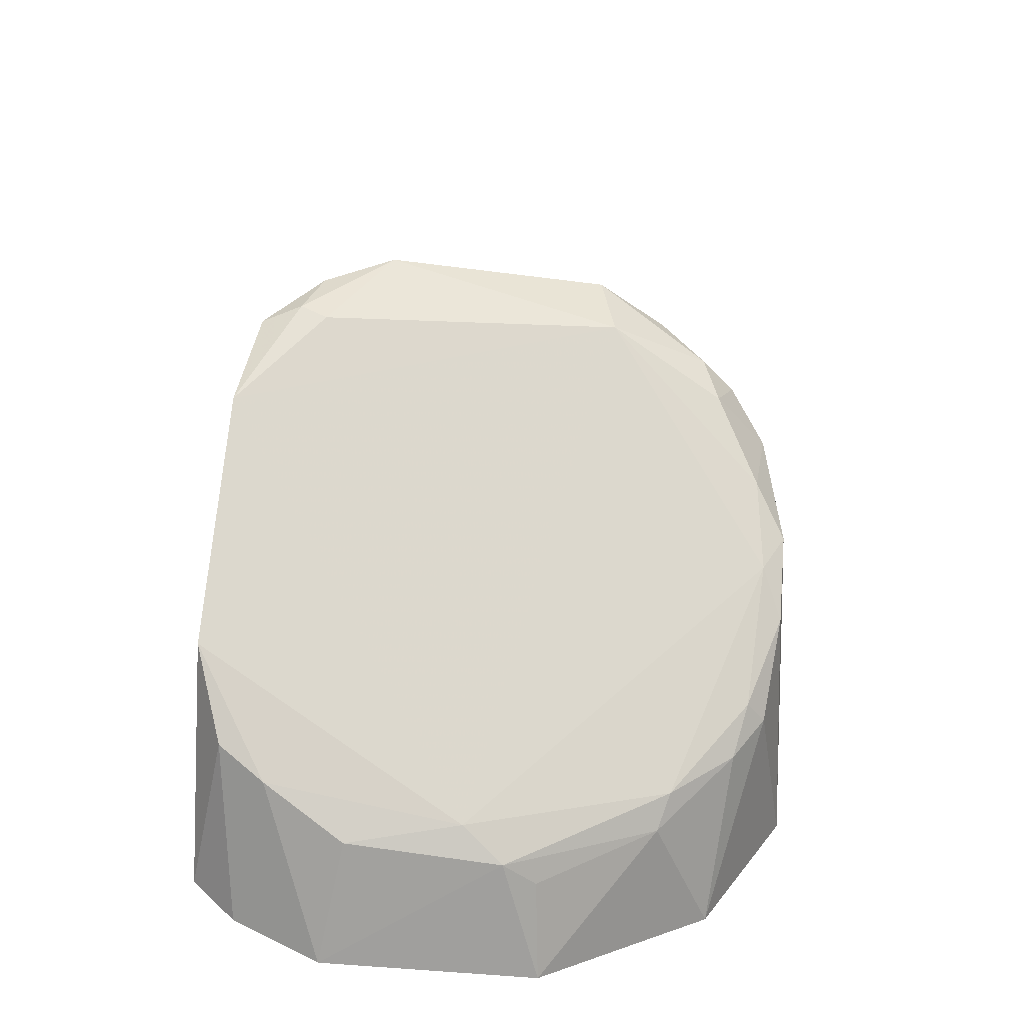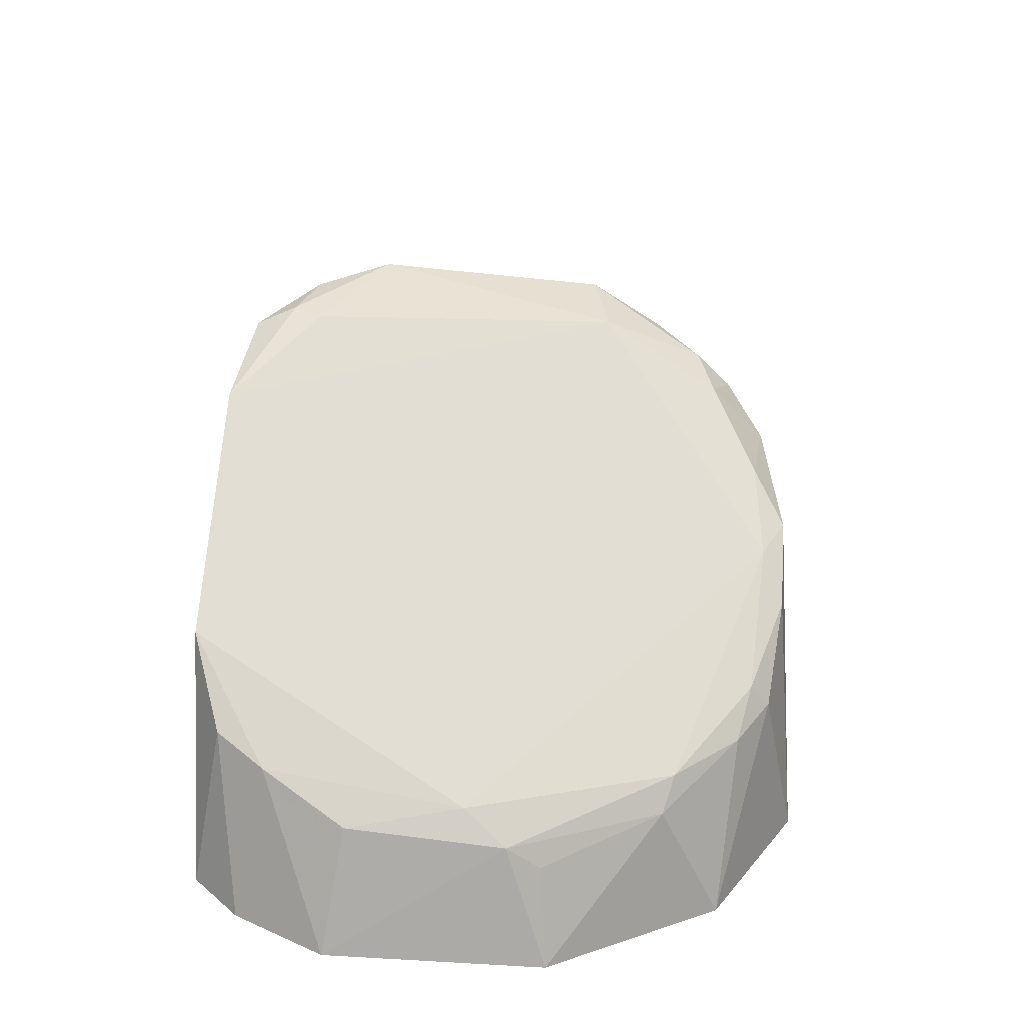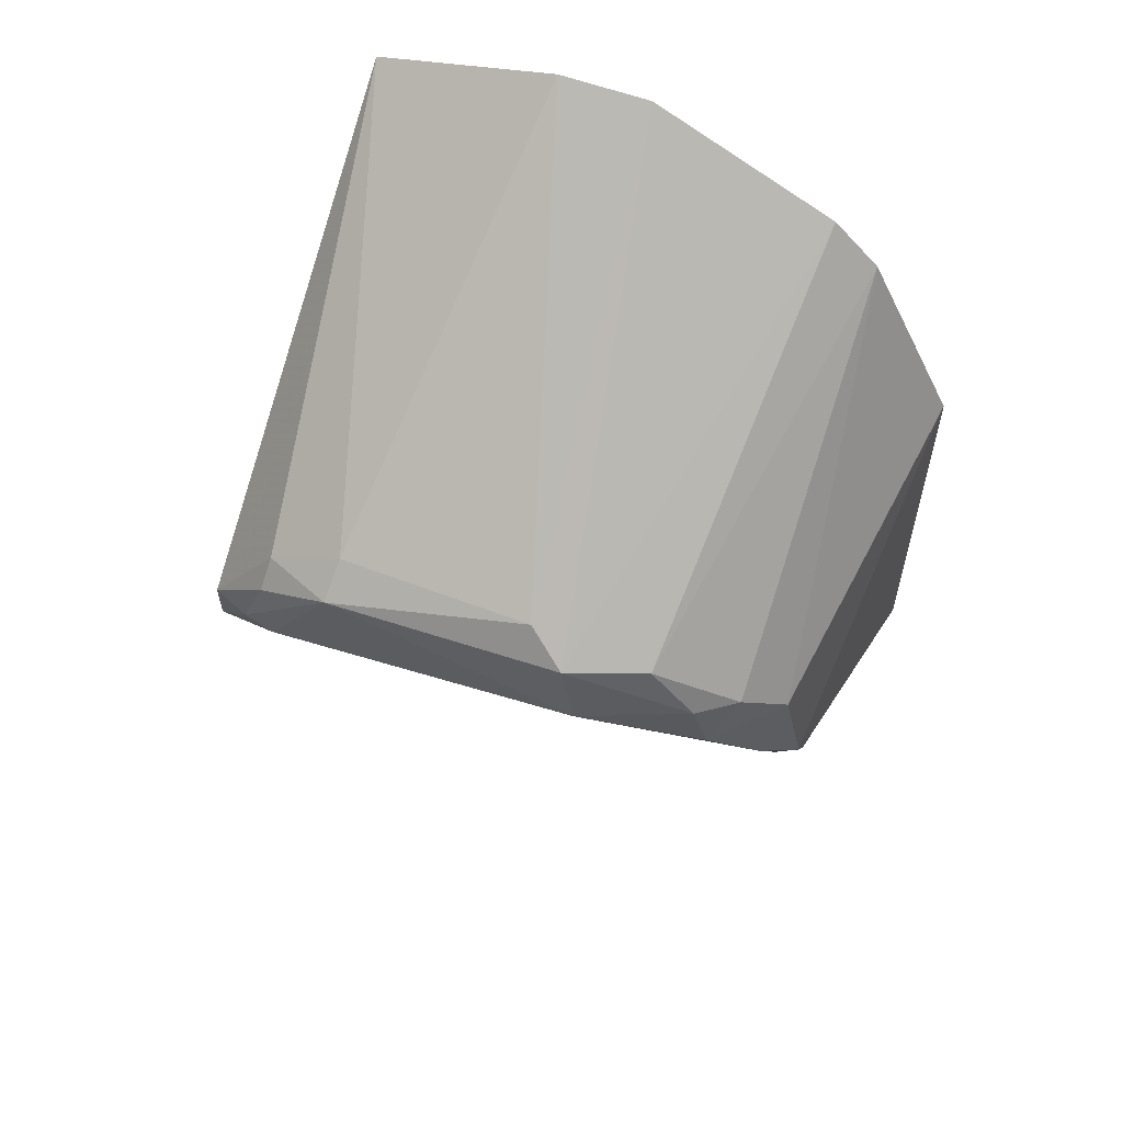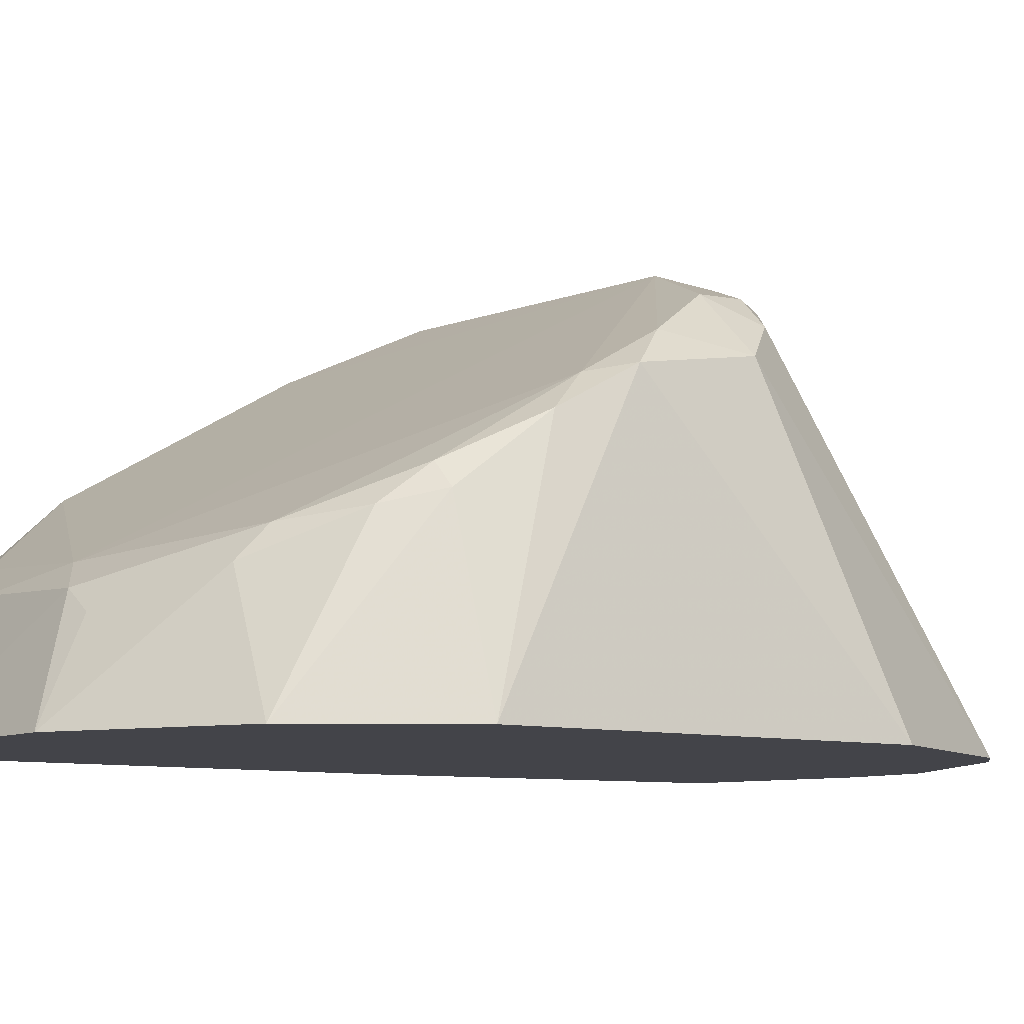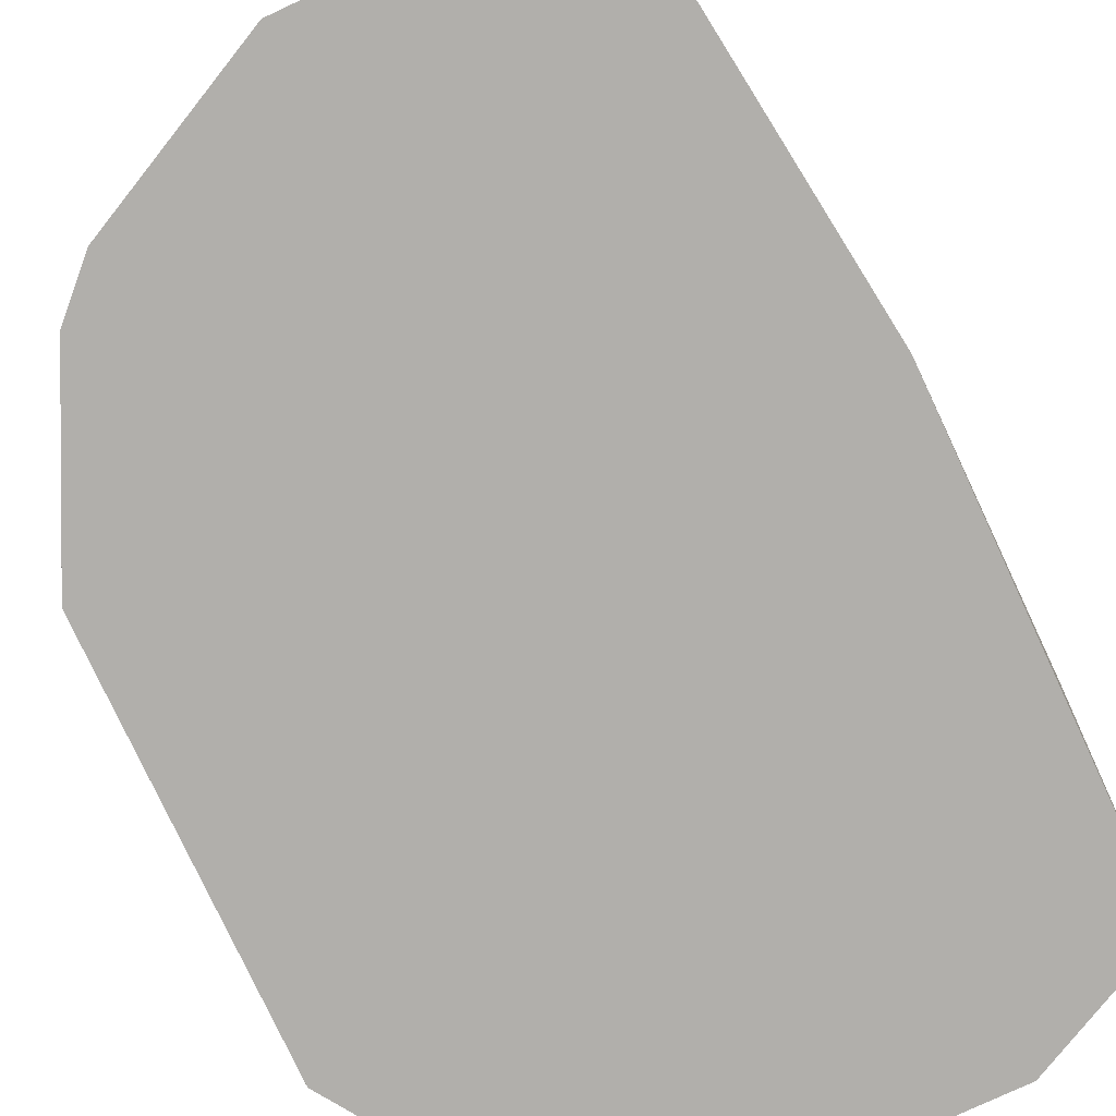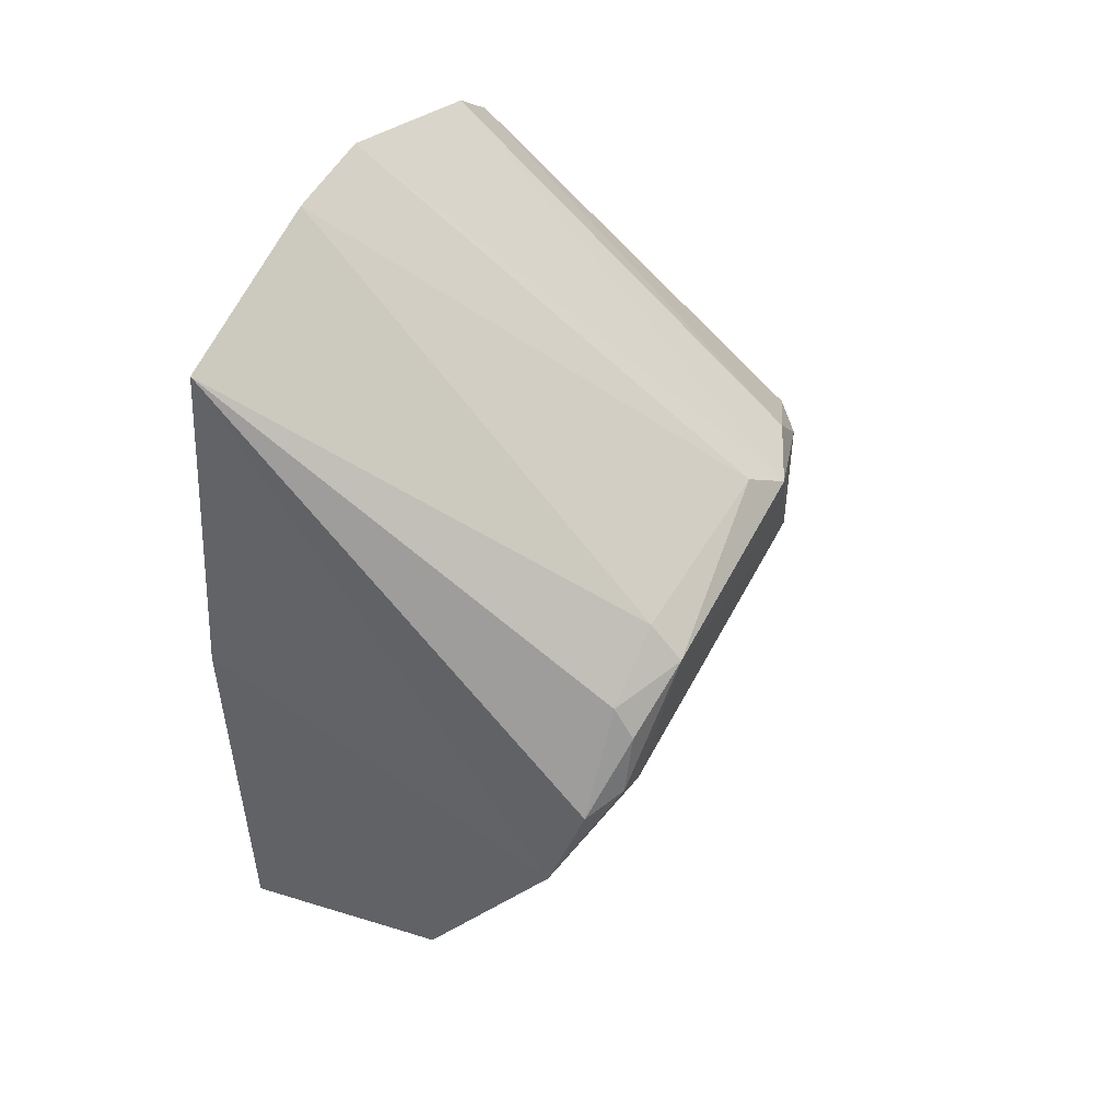
<metadata>
{"format":"obj","ext":"obj","renderer":"f3d","projection":"perspective","resolution":1024,"background":"white","views":[{"elev":-47.8,"azim":173.2,"up":"+Z"},{"elev":-52.5,"azim":175.1,"up":"+Z"},{"elev":59.2,"azim":-159.3,"up":"+Z"},{"elev":-8.4,"azim":-126.1,"up":"+Y"},{"elev":-78.3,"azim":25.0,"up":"+Y"},{"elev":52.9,"azim":118.7,"up":"+Z"}]}
</metadata>
<code>
v 0.02729 0.05336 0.04654
v 0.03456 0.05336 0.04473
v 0.03024 0.07041 0.03408
v 0.02183 0.05336 0.008367
v 0.03638 0.05336 0.012
v 0.013 0.06581 0.0292
v 0.03008 0.06904 0.03522
v 0.03654 0.06828 0.02598
v 0.01093 0.05336 0.03382
v 0.03305 0.06912 0.03368
v 0.02083 0.0701 0.03415
v 0.03638 0.05336 0.03018
v 0.03376 0.05972 0.01233
v 0.01093 0.05336 0.01746
v 0.03409 0.07016 0.03034
v 0.02234 0.06923 0.03538
v 0.01638 0.05336 0.04291
v 0.01333 0.06455 0.02236
v 0.03692 0.06289 0.01669
v 0.03092 0.05336 0.008367
v 0.01237 0.06488 0.02393
v 0.03321 0.07001 0.03256
v 0.02032 0.07012 0.03102
v 0.03571 0.06938 0.03003
v 0.02365 0.05336 0.04654
v 0.0178 0.06863 0.03352
v 0.01456 0.05336 0.04109
v 0.01704 0.05956 0.01356
v 0.03568 0.06039 0.01356
v 0.03035 0.05838 0.01061
v 0.03296 0.07018 0.02968
v 0.02561 0.05908 0.01144
v 0.0155 0.06829 0.02899
v 0.01456 0.06728 0.031
v 0.01456 0.05336 0.012
v 0.03456 0.05336 0.01018
v 0.02384 0.05801 0.01039
v 0.01369 0.06639 0.02571
v 0.01606 0.06853 0.03128
v 0.01745 0.05835 0.01253
v 0.01295 0.06044 0.01728
v 0.02237 0.05713 0.01027
v 0.01245 0.06311 0.02069
v 0.01432 0.05994 0.01548
v 0.01383 0.06135 0.01723
f 2 1 4
f 5 2 4
f 7 1 2
f 9 4 1
f 10 7 2
f 10 3 7
f 12 8 2
f 12 2 5
f 14 4 9
f 16 1 7
f 16 7 3
f 16 3 11
f 17 9 1
f 19 12 5
f 19 8 12
f 20 5 4
f 21 14 9
f 21 9 6
f 22 15 3
f 22 3 10
f 23 11 3
f 24 2 8
f 24 8 15
f 24 15 22
f 24 22 10
f 24 10 2
f 25 16 11
f 25 11 17
f 25 17 1
f 25 1 16
f 26 17 11
f 27 6 9
f 27 9 17
f 27 17 26
f 29 19 5
f 29 13 19
f 30 13 20
f 31 23 3
f 31 3 15
f 31 15 8
f 31 8 23
f 32 18 23
f 32 28 18
f 32 19 13
f 32 13 30
f 32 23 8
f 32 8 19
f 34 27 26
f 34 6 27
f 34 33 6
f 35 4 14
f 36 20 13
f 36 13 29
f 36 29 5
f 36 5 20
f 37 30 20
f 37 20 4
f 37 32 30
f 37 28 32
f 38 33 23
f 38 23 18
f 38 18 21
f 38 21 6
f 38 6 33
f 39 26 11
f 39 11 23
f 39 23 33
f 39 34 26
f 39 33 34
f 40 4 35
f 40 28 37
f 41 35 14
f 42 40 37
f 42 37 4
f 42 4 40
f 43 41 14
f 43 14 21
f 43 21 18
f 44 40 35
f 44 35 41
f 44 28 40
f 45 43 18
f 45 18 28
f 45 28 44
f 45 44 41
f 45 41 43

</code>
